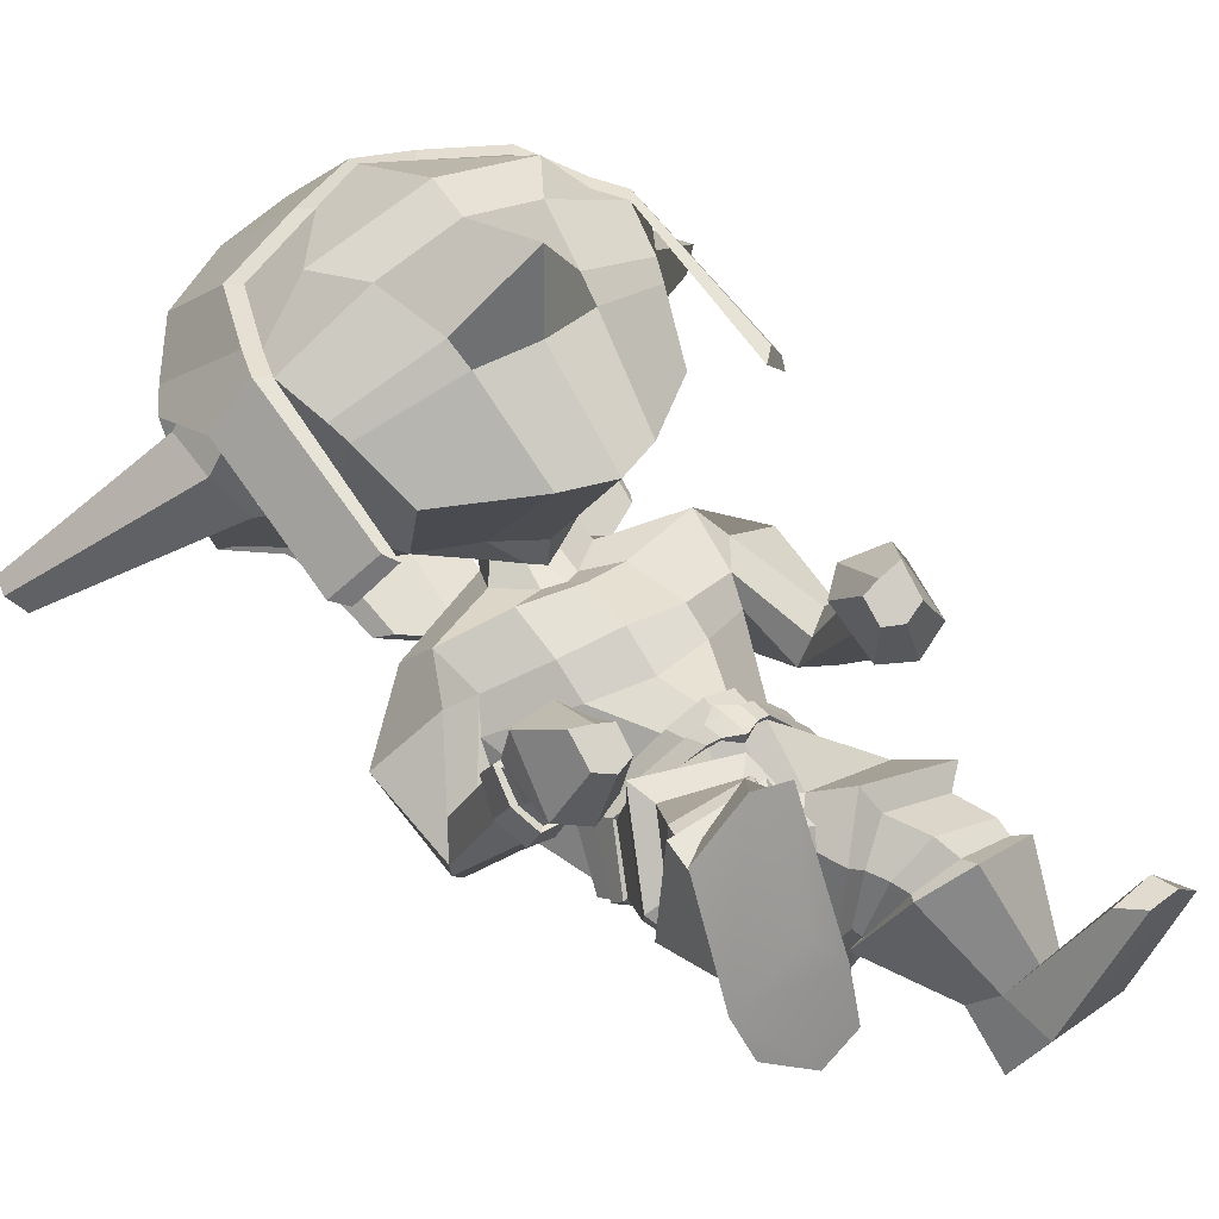
<metadata>
{"format":"obj","ext":"obj","renderer":"f3d","projection":"perspective","resolution":1024,"background":"white","views":[{"elev":38.9,"azim":-36.3,"up":"+Y"}]}
</metadata>
<code>
o Goblin.001
v -0.5731 0.4883 -1.118
v -0.5169 0.3038 -1.237
v -0.4092 0.3145 -1.18
v -0.4045 0.5216 -0.9924
v -0.6271 0.679 -1.574
v -0.4659 0.7401 -1.613
v -0.4962 0.5773 -1.816
v -0.6412 0.541 -1.745
v -0.3222 0.3046 -1.848
v -0.4415 0.3017 -1.814
v -0.3441 0.6002 -1.851
v -0.4425 0.6747 -1.152
v -0.6255 0.5788 -1.217
v -0.348 0.7823 -1.607
v -0.4424 0.7453 -1.586
v -0.5689 0.7637 -1.42
v -0.3444 0.8584 -1.394
v -0.2935 0.1873 -1.339
v -0.377 0.2021 -1.34
v -0.4022 0.16 -1.461
v -0.2939 0.1221 -1.48
v -0.6073 0.3222 -1.723
v -0.4444 0.1392 -1.713
v -0.6327 0.2673 -1.673
v -0.4959 0.2224 -1.34
v -0.6219 0.3556 -1.307
v -0.5689 0.2182 -1.424
v -0.7321 0.5033 -1.623
v -0.6758 0.6484 -1.442
v -0.2965 0.2787 -1.162
v -0.3284 0.2305 -1.183
v -0.2946 0.2192 -1.171
v -0.3632 0.2342 -1.279
v -0.386 0.2511 -1.204
v -0.3206 0.2168 -1.287
v -0.2932 0.217 -1.12
v -0.3308 0.2048 -1.141
v -0.4045 0.2252 -1.108
v -0.293 0.2505 -1.066
v -0.4045 0.2148 -1.185
v -0.3692 0.1866 -1.26
v -0.5526 0.1006 -1.228
v -0.5669 0.2232 -1.103
v -0.322 0.1627 -1.274
v -0.39 0.04183 -1.223
v -0.4087 0.1977 -0.9895
v -0.2912 0.2285 -0.9623
v -0.7056 0.04619 -1.087
v -0.5953 0.1562 -1.036
v -0.3729 -0.01275 -1.181
v -0.5264 -0.03494 -1.143
v -0.402 0.1472 -0.9238
v -0.2874 0.1736 -0.8849
v -0.3704 -0.04001 -1.101
v -0.5684 -0.03812 -1.057
v -0.337 0.136 -0.8021
v -0.2737 0.1722 -0.7935
v -0.5362 0.07871 -1.02
v -0.4601 -0.1137 -0.7891
v -0.4527 -0.01812 -0.8509
v -0.3483 -0.1153 -0.8176
v -0.3401 0.1535 -0.7942
v -0.2712 0.1901 -0.7853
v -0.4862 -0.1111 -0.774
v -0.473 -0.004249 -0.8516
v -0.358 -0.1421 -0.8014
v -0.2598 0.1776 -0.7047
v -0.2922 0.1684 -0.7121
v -0.2581 0.1759 -0.6894
v -0.454 0.04306 -0.7669
v -0.4866 -0.04989 -0.6928
v -0.5357 0.01229 -0.5903
v -0.4816 0.1424 -0.7047
v -0.3559 -0.1987 -0.6973
v -0.367 -0.1893 -0.5386
v -0.5062 0.1242 -1.064
v -0.6371 -0.1019 -0.9289
v -0.6637 -0.07774 -0.9217
v -0.5637 -0.03458 -0.8914
v -0.6024 0.02149 -0.9369
v -0.6555 0.02098 -0.9461
v -0.6854 -0.02035 -0.894
v -0.6322 0.1525 -0.7017
v -0.6671 0.1599 -0.7072
v -0.5999 0.1963 -0.758
v -0.6191 0.2243 -0.8001
v -0.6703 0.2249 -0.8001
v -0.6857 0.1904 -0.7474
v -0.6414 0.2332 -0.6412
v -0.5924 0.2328 -0.6475
v -0.5529 0.2577 -0.6245
v -0.6167 0.2439 -0.5987
v -0.5887 0.2851 -0.7108
v -0.5399 0.3352 -0.7173
v -0.6228 0.3186 -0.7454
v -0.5824 0.3683 -0.7487
v -0.6896 0.3164 -0.7341
v -0.6728 0.367 -0.7337
v -0.6754 0.267 -0.6776
v -0.6839 0.2708 -0.6206
v -0.5638 0.37 -0.578
v -0.6012 0.3634 -0.5645
v -0.5643 0.4061 -0.6194
v -0.5987 0.4159 -0.6254
v -0.6428 0.4254 -0.6294
v -0.6406 0.379 -0.5763
v -0.3061 0.5292 -0.9547
v -0.3488 0.7795 -1.633
v -0.3223 0.6936 -1.132
v -0.6037 0.6836 -1.548
v -0.6525 0.6518 -1.416
v -0.304 0.1206 -1.729
v -0.2957 0.2065 -1.291
v -0.2939 0.1467 -1.278
v -0.2905 0.02148 -1.226
v -0.2894 -0.02461 -1.184
v -0.2888 -0.05754 -1.111
v -0.2851 -0.1283 -0.8338
v -0.2879 -0.1592 -0.819
v -0.311 0.1509 -0.7224
v -0.3115 0.08724 -0.6657
v -0.294 -0.2253 -0.7104
v -0.2904 -0.1768 -0.5737
v -0.276 -0.07491 -0.5333
v -0.2593 0.08834 -0.632
v -0.2619 0.05056 -0.5479
v -0.5168 0.239 -0.6588
v -0.303 0.1969 -0.6382
v -0.5685 0.08023 -0.542
v -0.4137 -0.1119 -0.4462
v -0.2983 -0.008188 -0.4546
v -0.2675 0.1205 -0.5106
v -0.3645 0.2486 -0.5468
v -0.5305 0.2469 -0.5372
v -0.5373 0.246 -0.5051
v -0.3842 0.2635 -0.5063
v -0.5437 0.1068 -0.5088
v -0.5457 0.112 -0.487
v -0.4364 0.003802 -0.4447
v -0.4418 0.01282 -0.4449
v -0.3418 0.02686 -0.4496
v -0.3268 0.1535 -0.5018
v -0.339 0.1741 -0.4796
v -0.3505 0.04888 -0.4401
v -0.5615 0.5067 -0.3276
v -0.6298 0.4283 -0.3318
v -0.6922 0.4475 -0.2815
v -0.5845 0.5211 -0.2894
v -0.5781 0.2187 -0.2942
v -0.5782 0.1284 -0.293
v -0.6447 0.127 -0.1773
v -0.6789 0.218 -0.2011
v -0.5025 0.07176 -0.2852
v -0.5407 0.05894 -0.158
v -0.4503 0.1034 -0.2815
v -0.4517 0.1847 -0.2831
v -0.4822 0.2231 -0.1776
v -0.4724 0.1073 -0.1566
v -0.5022 0.4578 -0.3096
v -0.5154 0.5159 -0.2774
v -0.5347 0.2844 -0.2053
v -0.5022 0.2403 -0.2879
v -0.6188 0.2279 -0.6652
v -0.6558 0.2272 -0.6604
v -0.6083 0.2687 -0.7177
v -0.6297 0.2944 -0.7464
v -0.6783 0.2905 -0.737
v -0.6772 0.2533 -0.6909
v -1.001 0.1498 -1.642
v -1.034 0.1925 -1.655
v -1.018 0.1916 -1.713
v -0.9767 0.1396 -1.67
v -0.6854 0.3847 -1.353
v -0.7416 0.5454 -1.382
v -0.7667 0.4573 -1.417
v -0.7217 0.3894 -1.366
v -0.7423 0.4906 -1.542
v -0.7686 0.4854 -1.521
v -0.7298 0.3305 -1.482
v -0.7306 0.3469 -1.474
v -0.4995 0.7602 -1.331
v -0.3388 0.8228 -1.321
v -0.6769 0.6488 -1.346
v -0.4546 0.7122 -1.2
v -0.6428 0.6047 -1.252
v -0.3353 0.8819 -1.112
v -0.601 0.1934 -1.456
v -0.6098 0.1986 -1.472
v -0.4343 0.0746 -1.558
v -0.4228 0.1079 -1.495
v -0.656 0.3713 -1.332
v -0.6609 0.1943 -1.544
v -0.5875 0.217 -1.447
v -0.6836 0.1799 -1.571
v -0.4514 0.06843 -1.628
v -0.2956 0.05159 -1.645
v -0.2933 0.06413 -1.567
v -0.2932 0.09351 -1.514
v -0.7652 0.4842 -1.57
v -0.7649 0.5425 -1.406
v -0.7003 0.6458 -1.372
v -0.7531 0.326 -1.507
v -0.5643 0.2658 -0.496
v -0.3832 0.2923 -0.493
v -0.5825 0.06902 -0.4966
v -0.4541 -0.04856 -0.4604
v -0.3233 0.1908 -0.4725
v -0.3214 0.01756 -0.4364
v -0.3074 0.06261 -1.254
v -0.4143 0.07697 -1.238
v -0.437 0.07003 -1.254
v -0.3074 0.05581 -1.268
v -0.5359 0.1288 -1.265
v -0.5584 0.1117 -1.295
v -0.7315 0.4121 -1.061
v -0.6649 0.4889 -1.024
v -0.6894 0.5074 -1.039
v -0.7555 0.4139 -1.095
v -0.3236 0.1486 -0.7562
v -0.2964 0.1659 -0.7499
v -0.2686 0.1814 -0.7672
v -0.4868 -0.07875 -0.7265
v -0.4602 0.02082 -0.8083
v -0.3599 -0.1771 -0.7395
v -0.2922 -0.2013 -0.755
v -0.4959 0.2154 -0.6116
v -0.3394 0.1884 -0.6005
v -0.5294 0.09625 -0.5366
v -0.422 -0.03934 -0.4714
v -0.3094 0.1245 -0.5234
v -0.3349 0.01686 -0.469
v -0.6241 0.2176 -0.6709
v -0.661 0.2179 -0.6691
v -0.6087 0.2571 -0.7236
v -0.6268 0.2824 -0.7567
v -0.6766 0.2808 -0.7516
v -0.6813 0.2449 -0.7029
v -0.622 0.1543 -0.6945
v -0.6179 0.215 -0.6614
v -0.6705 0.2139 -0.662
v -0.6706 0.1545 -0.6998
v -0.5897 0.197 -0.7546
v -0.5988 0.2577 -0.7193
v -0.6125 0.2295 -0.8065
v -0.6205 0.2887 -0.7657
v -0.6789 0.229 -0.8087
v -0.6855 0.2848 -0.7622
v -0.6957 0.19 -0.7494
v -0.6931 0.2459 -0.7061
v -0.3261 0.1545 -0.7583
v -0.3151 0.1594 -0.7199
v -0.2979 0.1722 -0.749
v -0.4956 -0.08044 -0.7253
v -0.4955 -0.05088 -0.6928
v -0.4605 0.0494 -0.7684
v -0.4659 0.02718 -0.8101
v -0.3649 -0.1834 -0.7437
v -0.3588 -0.2048 -0.7058
v -0.2967 -0.207 -0.7593
v -0.2986 -0.2304 -0.7151
v -0.2907 0.1601 -0.7149
v -0.2646 0.1842 -0.7429
v -0.2679 0.1873 -0.7667
v -0.2594 0.1528 -0.6948
v -0.04418 0.52 -1.134
v -0.2092 0.5327 -0.998
v -0.1876 0.3275 -1.186
v -0.08232 0.3321 -1.251
v -0.05378 0.7204 -1.596
v -0.03421 0.5858 -1.769
v -0.188 0.6 -1.828
v -0.2259 0.7577 -1.623
v -0.2015 0.3194 -1.824
v -0.01194 0.6196 -1.239
v -0.202 0.6906 -1.161
v -0.1109 0.7963 -1.438
v -0.2474 0.7596 -1.594
v -0.1907 0.1747 -1.469
v -0.213 0.2128 -1.346
v -0.03393 0.3644 -1.745
v 0.003063 0.314 -1.698
v -0.167 0.1597 -1.724
v -0.09856 0.2495 -1.354
v -0.03229 0.2562 -1.444
v 0.009169 0.3989 -1.33
v 0.009851 0.6971 -1.468
v 0.07271 0.561 -1.653
v -0.262 0.2328 -1.184
v -0.2062 0.2587 -1.208
v -0.23 0.2399 -1.281
v -0.2715 0.2188 -1.288
v -0.189 0.2253 -1.098
v -0.2561 0.2071 -1.142
v -0.1941 0.2169 -1.185
v -0.02451 0.2367 -1.138
v -0.0303 0.1141 -1.239
v -0.2205 0.1912 -1.263
v -0.193 0.04339 -1.226
v -0.2667 0.1646 -1.275
v -0.166 0.2102 -0.97
v 0.01355 0.1942 -1.084
v 0.1445 0.1297 -1.124
v -0.03838 -0.02382 -1.149
v -0.2052 -0.01104 -1.184
v -0.1652 0.1726 -0.9098
v 0.001915 -0.01962 -1.063
v -0.2069 -0.03868 -1.104
v -0.209 0.151 -0.8009
v -0.01889 0.1038 -1.004
v -0.08592 0.01595 -0.8414
v -0.1207 -0.1071 -0.8358
v -0.2218 -0.1086 -0.8406
v -0.2016 0.1674 -0.7951
v -0.05846 0.01941 -0.834
v -0.09663 -0.1182 -0.8231
v -0.2177 -0.1392 -0.8269
v -0.2261 0.1761 -0.7049
v -0.06582 0.01511 -0.7327
v -0.01281 0.0378 -0.6261
v -0.03688 -0.1425 -0.6072
v -0.08451 -0.1091 -0.7221
v -0.2402 -0.2448 -0.5823
v -0.2303 -0.2127 -0.7235
v -0.01516 0.1569 -1.042
v 0.1503 -0.009449 -0.9524
v 0.1274 -0.03611 -0.9251
v 0.03943 0.001068 -0.9272
v 0.05088 0.07409 -0.9064
v 0.1077 0.08763 -0.9451
v 0.1503 0.05294 -0.9267
v 0.09628 0.1785 -0.7051
v 0.06159 0.1694 -0.6995
v 0.01803 0.2082 -0.7527
v 0.02918 0.246 -0.7896
v 0.07857 0.2593 -0.7882
v 0.1029 0.2223 -0.741
v 0.03658 0.2509 -0.6315
v 0.001299 0.2574 -0.5945
v -0.05823 0.2541 -0.6317
v -0.009155 0.2381 -0.6456
v -0.0737 0.3245 -0.7312
v -0.01555 0.2884 -0.711
v -0.03614 0.3666 -0.7566
v 0.01371 0.3295 -0.7409
v 0.04706 0.3897 -0.7258
v 0.0756 0.3453 -0.7186
v 0.06131 0.3013 -0.6061
v 0.06531 0.2934 -0.6629
v -0.05137 0.3716 -0.5726
v -0.08605 0.3678 -0.5929
v -0.08692 0.4017 -0.6361
v -0.05567 0.4201 -0.6367
v -0.01548 0.4407 -0.6336
v -0.01579 0.3967 -0.5785
v -0.01174 0.6972 -1.441
v -0.07532 0.7217 -1.568
v -0.2055 0.165 -0.7081
v -0.1948 0.06893 -0.6207
v -0.1657 0.1337 -0.5301
v 0.04794 0.07247 -0.5355
v 0.01284 -0.1269 -0.531
v -0.192 -0.2368 -0.5013
v -0.2575 -0.08837 -0.4559
v -0.2398 0.05292 -0.4612
v -0.1071 0.07979 -0.4165
v -0.09009 0.05834 -0.3717
v 0.04624 0.006394 -0.4044
v 0.04187 0.02642 -0.4328
v 0.00913 -0.1018 -0.4684
v 0.006633 -0.09831 -0.4812
v -0.1259 -0.1591 -0.4736
v -0.136 -0.1642 -0.4749
v -0.2136 -0.1001 -0.4489
v -0.198 -0.0994 -0.4373
v -0.1642 0.004721 -0.3968
v -0.1797 0.01638 -0.4282
v 0.1057 0.07652 -0.1616
v 0.1283 0.06267 -0.1229
v 0.2184 -0.02351 -0.162
v 0.1587 -0.002662 -0.2068
v 0.06388 -0.1756 -0.2812
v 0.1543 -0.2557 -0.2234
v 0.09607 -0.333 -0.2632
v 0.03593 -0.2336 -0.3444
v -0.02424 -0.3681 -0.2809
v -0.05354 -0.2554 -0.363
v -0.09378 -0.2248 -0.329
v -0.07716 -0.319 -0.2404
v -0.0384 -0.2217 -0.1871
v -0.06751 -0.1739 -0.2752
v 0.03902 0.03753 -0.1695
v 0.05888 0.06605 -0.1123
v 0.0267 -0.1656 -0.1796
v -0.001974 -0.1474 -0.2481
v 0.02149 0.2378 -0.6586
v 0.05699 0.2466 -0.6485
v 0.008489 0.277 -0.7122
v 0.02582 0.3079 -0.7369
v 0.07137 0.3171 -0.7205
v 0.07411 0.2788 -0.6753
v 0.3888 0.2473 -1.694
v 0.3646 0.2337 -1.719
v 0.3946 0.2906 -1.765
v 0.4147 0.2941 -1.709
v 0.06427 0.437 -1.38
v 0.09829 0.447 -1.397
v 0.1295 0.5201 -1.45
v 0.09452 0.604 -1.413
v 0.1209 0.5471 -1.553
v 0.09187 0.5494 -1.573
v 0.1054 0.4058 -1.505
v 0.1063 0.3895 -1.513
v -0.1717 0.7832 -1.343
v 0.01848 0.6975 -1.371
v -0.199 0.7295 -1.209
v -0.001215 0.6482 -1.274
v 0.000379 0.2364 -1.479
v -0.1664 0.1265 -1.505
v -0.1554 0.09498 -1.569
v 0.007127 0.2428 -1.495
v 0.03877 0.4195 -1.357
v -0.01552 0.2577 -1.468
v 0.05255 0.2456 -1.571
v -0.1432 0.09113 -1.64
v 0.07471 0.2348 -1.6
v 0.04001 0.6979 -1.399
v 0.1162 0.6043 -1.439
v 0.1127 0.5468 -1.603
v 0.1279 0.3883 -1.54
v 0.07762 0.005988 -0.387
v -0.08354 0.06809 -0.3392
v 0.02968 -0.1358 -0.5077
v -0.1339 -0.1972 -0.5239
v -0.1753 0.008848 -0.3785
v -0.2365 -0.1184 -0.4507
v -0.256 0.06624 -1.256
v -0.2559 0.05945 -1.27
v -0.1291 0.09185 -1.265
v -0.1514 0.09559 -1.248
v -0.0182 0.15 -1.316
v -0.04067 0.1639 -1.284
v 0.1261 0.4724 -1.093
v 0.1471 0.4773 -1.128
v 0.07244 0.5609 -1.067
v 0.05194 0.5393 -1.051
v -0.2337 0.1756 -0.7468
v -0.2051 0.1643 -0.7514
v -0.06279 0.01615 -0.7805
v -0.09043 -0.1136 -0.7668
v -0.2248 -0.1845 -0.7676
v 0.01087 0.04094 -0.507
v -0.1427 0.08743 -0.4982
v -0.01617 -0.09991 -0.513
v -0.1629 -0.1746 -0.5032
v -0.2018 0.02504 -0.4639
v -0.2196 -0.08943 -0.4651
v 0.0313 0.2268 -0.6639
v 0.06803 0.2366 -0.6577
v 0.01231 0.265 -0.7161
v 0.02555 0.2967 -0.7429
v 0.07229 0.3077 -0.7336
v 0.08353 0.2702 -0.6879
v 0.05407 0.1655 -0.6906
v 0.1016 0.1765 -0.6968
v 0.07926 0.2335 -0.6507
v 0.02555 0.2207 -0.6559
v 0.008709 0.2059 -0.7502
v 0.001986 0.2626 -0.7134
v 0.02207 0.2503 -0.7954
v 0.01753 0.3024 -0.7498
v 0.08618 0.2662 -0.7957
v 0.07952 0.3149 -0.7425
v 0.1128 0.2247 -0.742
v 0.09551 0.2735 -0.6908
v -0.2002 0.1711 -0.7515
v -0.2305 0.1815 -0.7454
v -0.2015 0.1724 -0.7068
v -0.0835 -0.119 -0.767
v -0.05477 0.01979 -0.779
v -0.05714 0.01785 -0.731
v -0.07674 -0.1136 -0.7232
v -0.2229 -0.1911 -0.7733
v -0.2281 -0.2183 -0.7315
v -0.2906 -0.2073 -0.7622
v -0.2916 -0.2316 -0.7185
v -0.2281 0.1682 -0.7072
f 1 2 3 4
f 5 6 7 8
f 9 10 7 11
f 1 4 12 13
f 14 15 16 17
f 18 19 20 21
f 22 10 23 24
f 25 2 26 27
f 2 1 13 26
f 5 8 28 29
f 8 22 24 28
f 30 3 31 32
f 2 25 33 34
f 25 19 35 33
f 36 37 38 39
f 40 41 42 43
f 41 44 45 42
f 39 38 46 47
f 43 42 48 49
f 42 45 50 51
f 47 46 52 53
f 51 50 54 55
f 53 52 56 57
f 58 55 59 60
f 55 54 61 59
f 57 56 62 63
f 60 59 64 65
f 59 61 66 64
f 67 68 69
f 70 71 72 73
f 71 74 75 72
f 42 51 48
f 76 43 49
f 51 55 77 78
f 55 58 79 77
f 58 76 80 79
f 76 49 81 80
f 49 48 82 81
f 48 51 78 82
f 78 77 83 84
f 77 79 85 83
f 79 80 86 85
f 80 81 87 86
f 81 82 88 87
f 82 78 84 88
f 89 90 91 92
f 90 93 94 91
f 93 95 96 94
f 95 97 98 96
f 97 99 100 98
f 99 89 92 100
f 92 91 101 102
f 91 94 103 101
f 94 96 104 103
f 96 98 105 104
f 98 100 106 105
f 100 92 102 106
f 3 30 107 4
f 6 108 11 7
f 10 22 8 7
f 4 107 109 12
f 15 110 111 16
f 19 25 27 20
f 10 9 112 23
f 3 2 34 31
f 19 18 113 35
f 37 40 43 38
f 44 114 115 45
f 38 43 76 46
f 45 115 116 50
f 46 76 58 52
f 50 116 117 54
f 52 58 60 56
f 54 117 118 61
f 56 60 65 62
f 61 118 119 66
f 120 70 73 121
f 74 122 123 75
f 75 123 124
f 125 121 126
f 121 73 127 128
f 73 72 129 127
f 72 75 130 129
f 75 124 131 130
f 126 121 128 132
f 133 134 135 136
f 134 137 138 135
f 137 139 140 138
f 141 142 143 144
f 139 141 144 140
f 142 133 136 143
f 145 146 147 148
f 149 150 151 152
f 150 153 154 151
f 155 156 157 158
f 153 155 158 154
f 159 145 148 160
f 101 103 104 105 106 102
f 152 151 154 158 157 161
f 162 149 146 145
f 149 152 147 146
f 152 161 148 147
f 161 157 160 148
f 157 156 159 160
f 156 162 145 159
f 163 90 89 164
f 165 93 90 163
f 166 95 93 165
f 167 97 95 166
f 168 99 97 167
f 164 89 99 168
f 31 37 36 32
f 33 41 40 34
f 35 44 41 33
f 34 40 37 31
f 113 114 44 35
f 169 170 171 172
f 173 174 175 176
f 174 177 178 175
f 177 179 180 178
f 179 173 176 180
f 176 175 170 169
f 175 178 171 170
f 178 180 172 171
f 180 176 169 172
f 16 181 182 17
f 111 183 181 16
f 184 181 183 185
f 186 182 181 184
f 12 184 185 13
f 109 186 184 12
f 187 188 189 190
f 191 173 179 192 193
f 188 194 195 189
f 189 195 196 197
f 26 191 193 27
f 190 189 197 198
f 13 185 191 26
f 185 183 174 173 191
f 28 199 200 201 29
f 23 195 194 24
f 112 196 195 23
f 24 194 202 199 28
f 203 149 162 204
f 205 150 149 203
f 206 153 150 205
f 207 156 155 208
f 208 155 153 206
f 204 162 156 207
f 135 203 204 136
f 138 205 203 135
f 140 206 205 138
f 143 207 208 144
f 144 208 206 140
f 136 204 207 143
f 110 15 6 5
f 15 14 108 6
f 209 210 211 212
f 210 213 214 211
f 27 193 188 187
f 193 192 194 188
f 192 179 202 194
f 179 177 199 202
f 177 174 200 199
f 215 216 217 218
f 183 111 29 201
f 111 110 5 29
f 174 183 216 215
f 183 201 217 216
f 201 200 218 217
f 200 174 215 218
f 20 27 213 210
f 27 187 214 213
f 187 190 211 214
f 190 198 212 211
f 198 21 209 212
f 21 20 210 209
f 62 219 220 221 63
f 64 222 223 65
f 66 224 222 64
f 65 223 219 62
f 119 225 224 66
f 226 134 133 227
f 228 137 134 226
f 229 139 137 228
f 230 142 141 231
f 231 141 139 229
f 227 133 142 230
f 127 226 227 128
f 129 228 226 127
f 130 229 228 129
f 132 230 231 131
f 131 231 229 130
f 128 227 230 132
f 232 163 164 233
f 234 165 163 232
f 235 166 165 234
f 236 167 166 235
f 237 168 167 236
f 233 164 168 237
f 238 239 240 241
f 242 243 239 238
f 244 245 243 242
f 246 247 245 244
f 248 249 247 246
f 241 240 249 248
f 232 233 240 239
f 233 237 249 240
f 237 236 247 249
f 236 235 245 247
f 235 234 243 245
f 234 232 239 243
f 84 83 238 241
f 83 85 242 238
f 85 86 244 242
f 86 87 246 244
f 87 88 248 246
f 88 84 241 248
f 250 251 68 252
f 253 254 255 256
f 257 258 254 253
f 256 255 251 250
f 259 260 258 257
f 219 223 256 250
f 223 222 253 256
f 222 224 257 253
f 224 225 259 257
f 225 122 260 259
f 122 74 258 260
f 74 71 254 258
f 71 70 255 254
f 70 120 251 255
f 120 261 68 251
f 252 262 263
f 220 219 250 252
f 68 67 262 252
f 261 120 121 125 264
f 261 264 69 68
f 221 220 252 263
f 124 126 132 131
f 265 266 267 268
f 269 270 271 272
f 9 11 271 273
f 265 274 275 266
f 14 17 276 277
f 18 21 278 279
f 280 281 282 273
f 283 284 285 268
f 268 285 274 265
f 269 286 287 270
f 270 287 281 280
f 30 32 288 267
f 268 289 290 283
f 283 290 291 279
f 36 39 292 293
f 294 295 296 297
f 297 296 298 299
f 39 47 300 292
f 295 301 302 296
f 296 303 304 298
f 47 53 305 300
f 303 306 307 304
f 53 57 308 305
f 309 310 311 306
f 306 311 312 307
f 57 63 313 308
f 310 314 315 311
f 311 315 316 312
f 67 69 317
f 318 319 320 321
f 321 320 322 323
f 296 302 303
f 324 301 295
f 303 325 326 306
f 306 326 327 309
f 309 327 328 324
f 324 328 329 301
f 301 329 330 302
f 302 330 325 303
f 325 331 332 326
f 326 332 333 327
f 327 333 334 328
f 328 334 335 329
f 329 335 336 330
f 330 336 331 325
f 337 338 339 340
f 340 339 341 342
f 342 341 343 344
f 344 343 345 346
f 346 345 347 348
f 348 347 338 337
f 338 349 350 339
f 339 350 351 341
f 341 351 352 343
f 343 352 353 345
f 345 353 354 347
f 347 354 349 338
f 267 266 107 30
f 272 271 11 108
f 273 271 270 280
f 266 275 109 107
f 277 276 355 356
f 279 278 284 283
f 273 282 112 9
f 267 288 289 268
f 279 291 113 18
f 293 292 295 294
f 299 298 115 114
f 292 300 324 295
f 298 304 116 115
f 300 305 309 324
f 304 307 117 116
f 305 308 310 309
f 307 312 118 117
f 308 313 314 310
f 312 316 119 118
f 357 358 319 318
f 323 322 123 122
f 322 124 123
f 125 126 358
f 358 359 360 319
f 319 360 361 320
f 320 361 362 322
f 322 362 363 124
f 126 364 359 358
f 365 366 367 368
f 368 367 369 370
f 370 369 371 372
f 373 374 375 376
f 372 371 374 373
f 376 375 366 365
f 377 378 379 380
f 381 382 383 384
f 384 383 385 386
f 387 388 389 390
f 386 385 388 387
f 391 392 378 377
f 350 349 354 353 352 351
f 382 393 389 388 385 383
f 394 377 380 381
f 381 380 379 382
f 382 379 378 393
f 393 378 392 389
f 389 392 391 390
f 390 391 377 394
f 395 396 337 340
f 397 395 340 342
f 398 397 342 344
f 399 398 344 346
f 400 399 346 348
f 396 400 348 337
f 288 32 36 293
f 290 289 294 297
f 291 290 297 299
f 289 288 293 294
f 113 291 299 114
f 401 402 403 404
f 405 406 407 408
f 408 407 409 410
f 410 409 411 412
f 412 411 406 405
f 406 401 404 407
f 407 404 403 409
f 409 403 402 411
f 411 402 401 406
f 276 17 182 413
f 355 276 413 414
f 415 416 414 413
f 186 415 413 182
f 275 274 416 415
f 109 275 415 186
f 417 418 419 420
f 421 422 423 412 405
f 420 419 424 425
f 419 197 196 424
f 285 284 422 421
f 418 198 197 419
f 274 285 421 416
f 416 421 405 408 414
f 287 286 426 427 428
f 282 281 425 424
f 112 282 424 196
f 281 287 428 429 425
f 430 431 394 381
f 432 430 381 384
f 433 432 384 386
f 434 435 387 390
f 435 433 386 387
f 431 434 390 394
f 367 366 431 430
f 369 367 430 432
f 371 369 432 433
f 375 374 435 434
f 374 371 433 435
f 366 375 434 431
f 356 269 272 277
f 277 272 108 14
f 436 437 438 439
f 439 438 440 441
f 284 417 420 422
f 422 420 425 423
f 423 425 429 412
f 412 429 428 410
f 410 428 427 408
f 442 443 444 445
f 414 426 286 355
f 355 286 269 356
f 408 442 445 414
f 414 445 444 426
f 426 444 443 427
f 427 443 442 408
f 278 439 441 284
f 284 441 440 417
f 417 440 438 418
f 418 438 437 198
f 198 437 436 21
f 21 436 439 278
f 313 63 221 446 447
f 315 314 448 449
f 316 315 449 450
f 314 313 447 448
f 119 316 450 225
f 451 452 365 368
f 453 451 368 370
f 454 453 370 372
f 455 456 373 376
f 456 454 372 373
f 452 455 376 365
f 360 359 452 451
f 361 360 451 453
f 362 361 453 454
f 364 363 456 455
f 363 362 454 456
f 359 364 455 452
f 457 458 396 395
f 459 457 395 397
f 460 459 397 398
f 461 460 398 399
f 462 461 399 400
f 458 462 400 396
f 463 464 465 466
f 467 463 466 468
f 469 467 468 470
f 471 469 470 472
f 473 471 472 474
f 464 473 474 465
f 457 466 465 458
f 458 465 474 462
f 462 474 472 461
f 461 472 470 460
f 460 470 468 459
f 459 468 466 457
f 331 464 463 332
f 332 463 467 333
f 333 467 469 334
f 334 469 471 335
f 335 471 473 336
f 336 473 464 331
f 475 476 317 477
f 478 479 480 481
f 482 478 481 483
f 479 475 477 480
f 484 482 483 485
f 447 475 479 448
f 448 479 478 449
f 449 478 482 450
f 450 482 484 225
f 225 484 485 122
f 122 485 483 323
f 323 483 481 321
f 321 481 480 318
f 318 480 477 357
f 357 477 317 486
f 476 263 262
f 446 476 475 447
f 317 476 262 67
f 486 264 125 358 357
f 486 317 69 264
f 221 263 476 446
f 124 363 364 126

</code>
